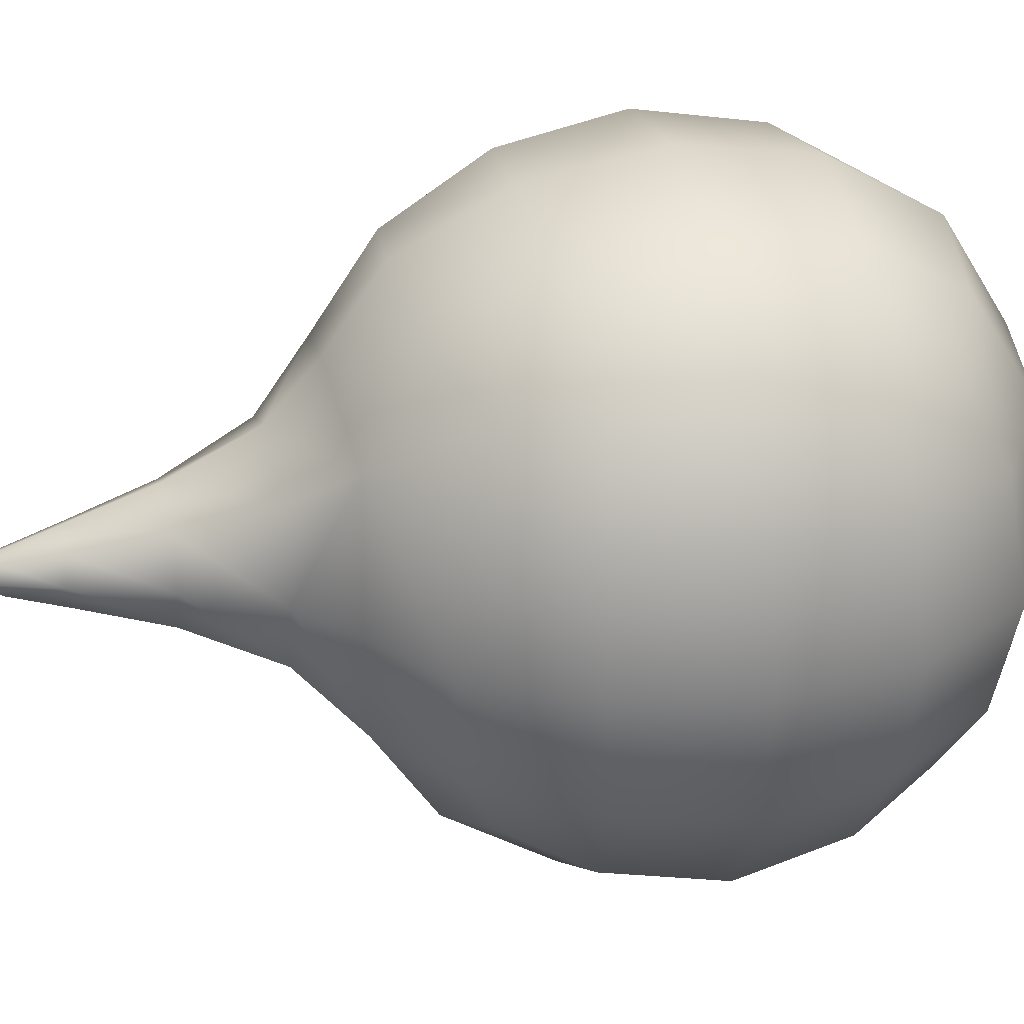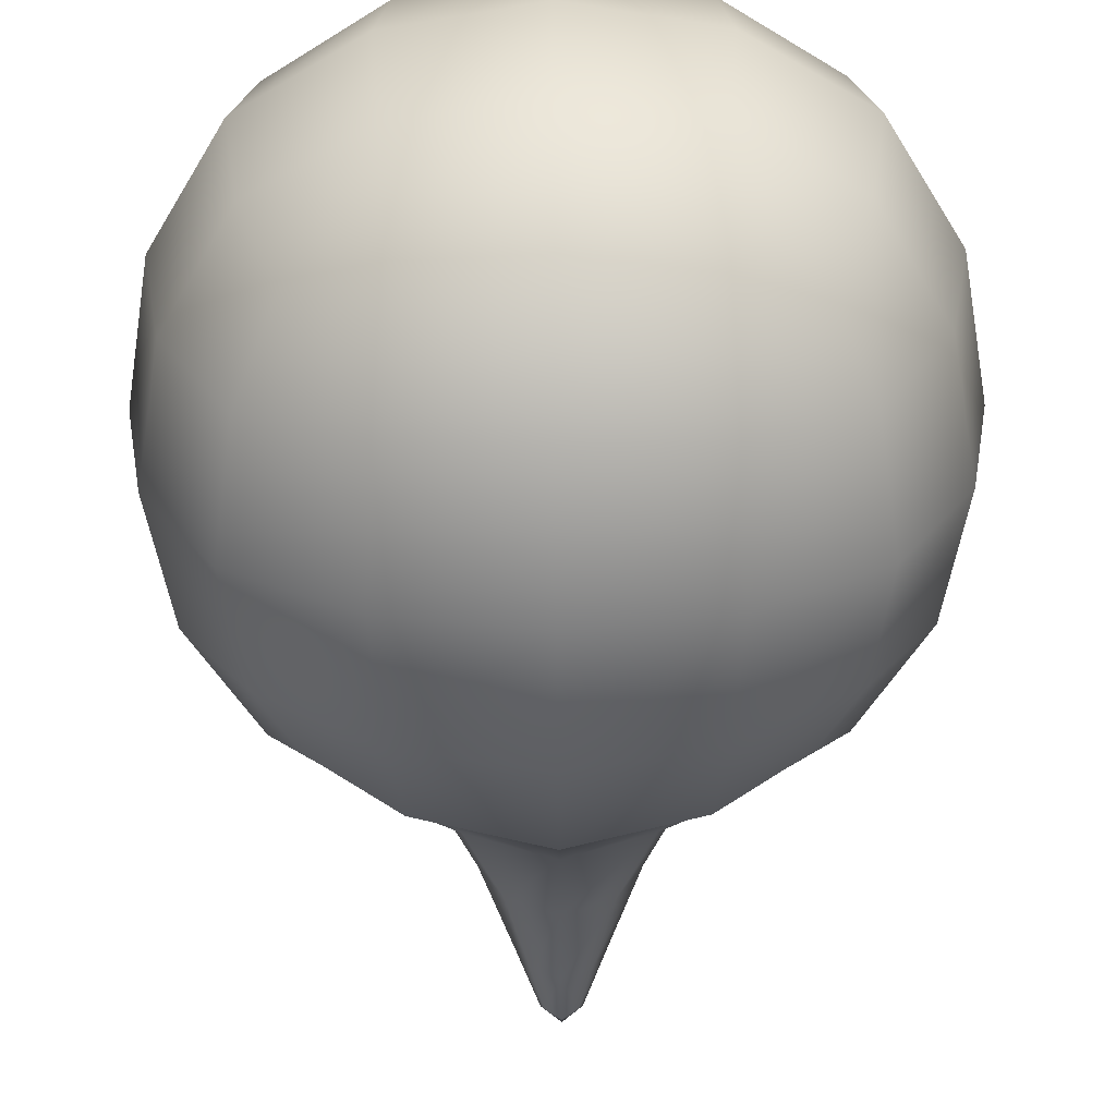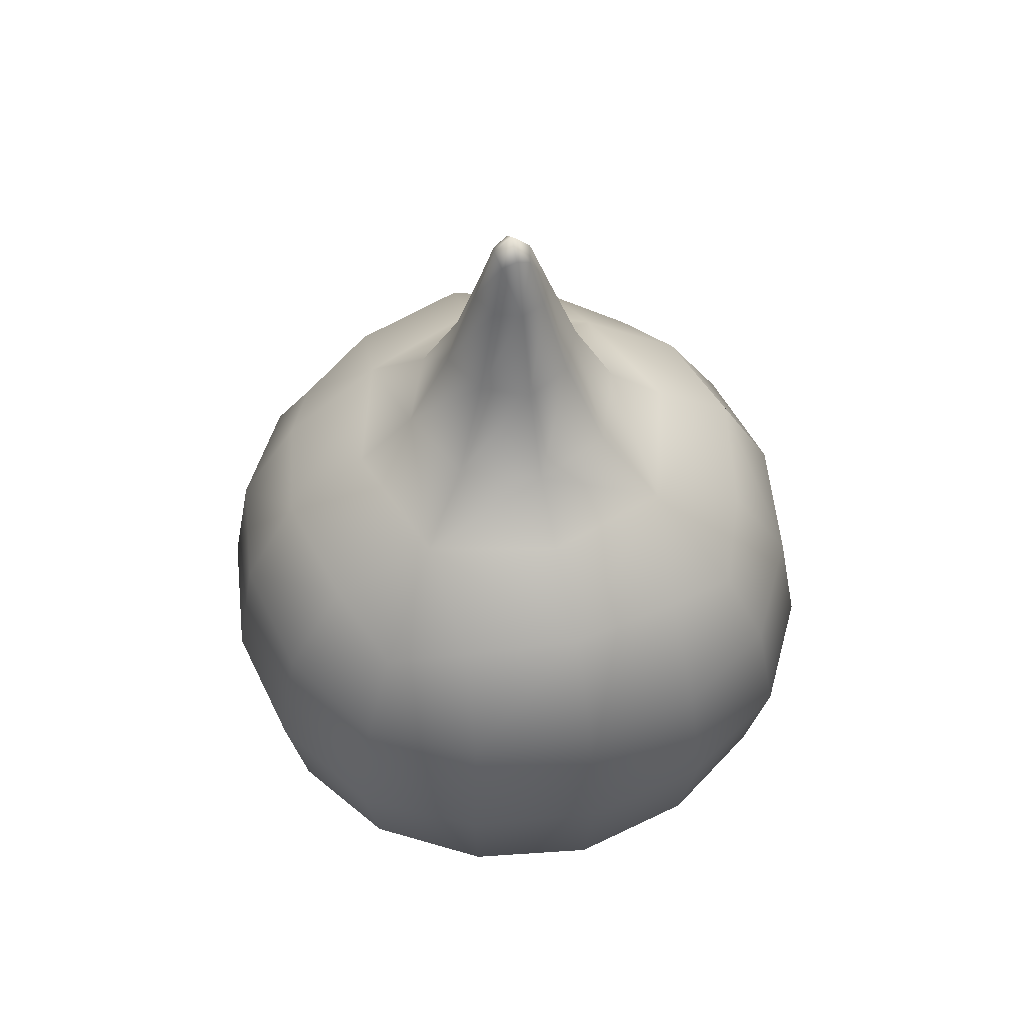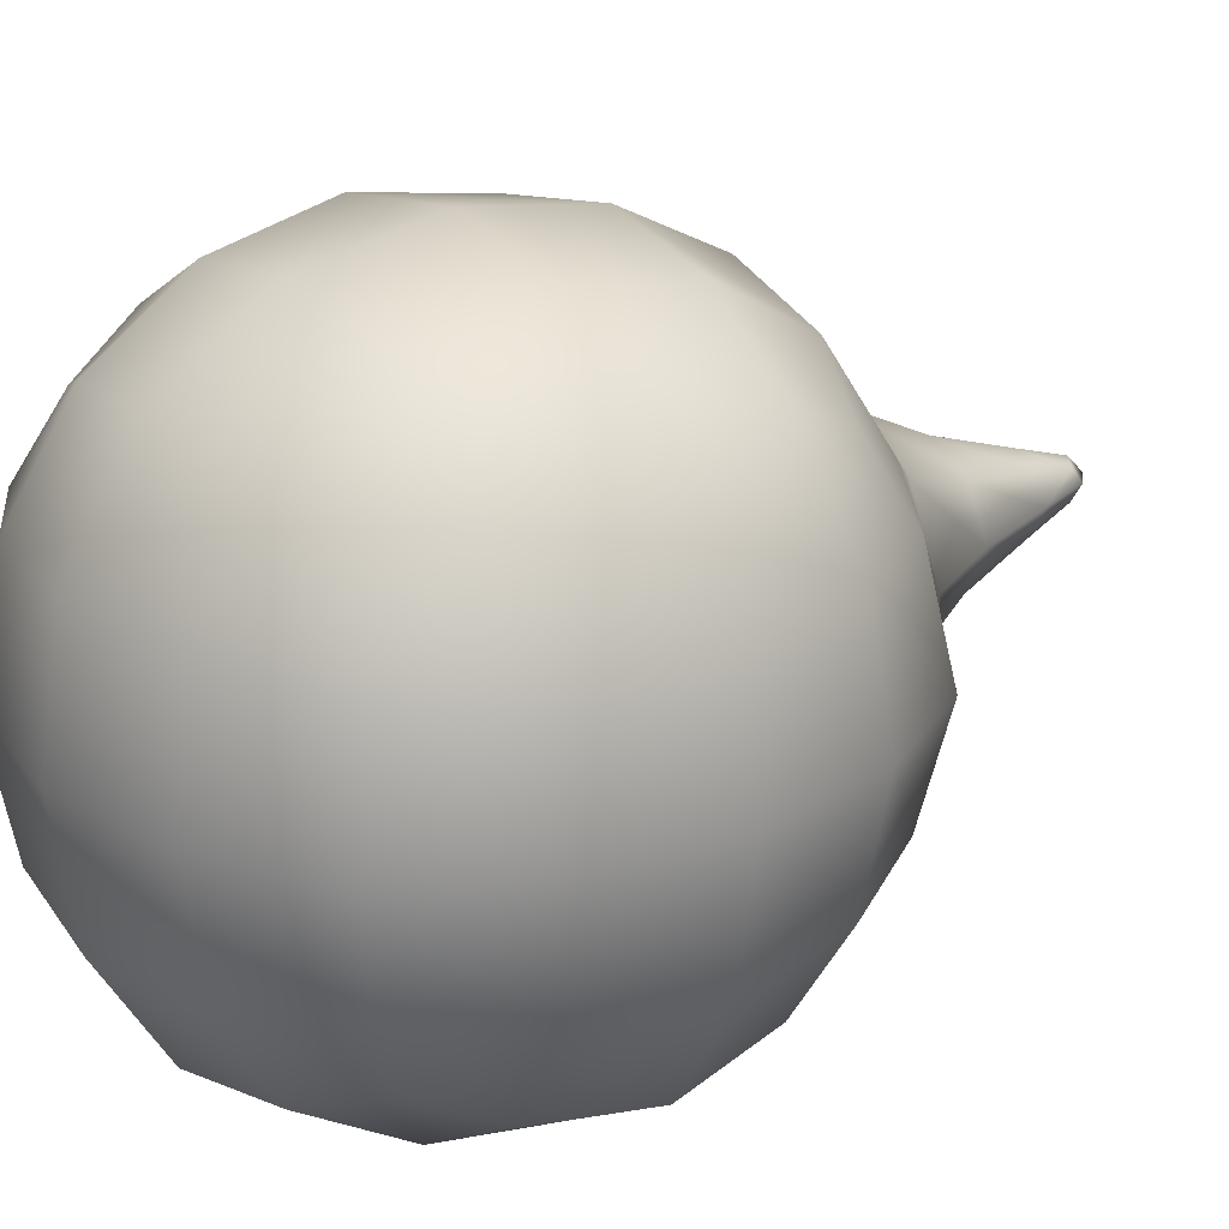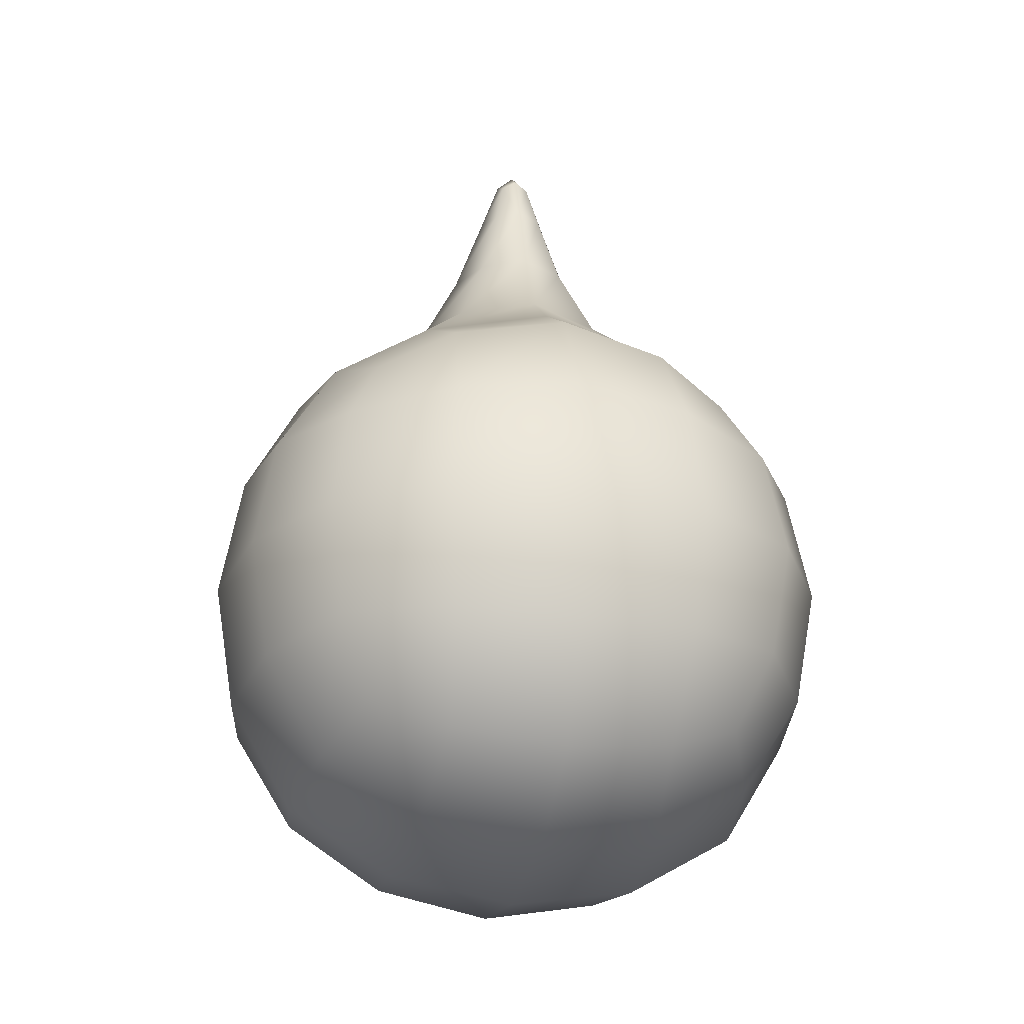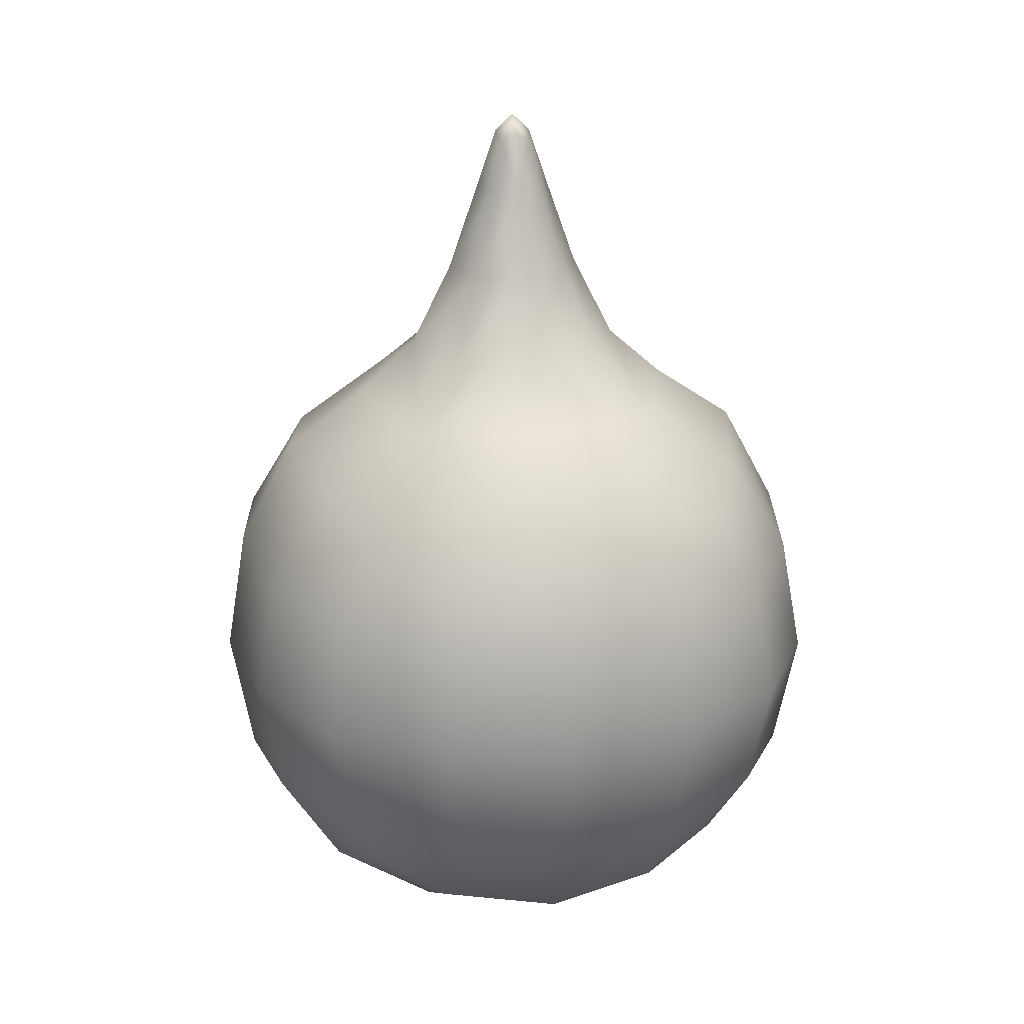
<metadata>
{"format":"obj","ext":"obj","renderer":"f3d","projection":"perspective","resolution":1024,"background":"white","views":[{"elev":30.3,"azim":-103.2,"up":"+Z"},{"elev":-59.9,"azim":0.4,"up":"+Z"},{"elev":54.5,"azim":-15.9,"up":"+Y"},{"elev":23.8,"azim":53.0,"up":"+Z"},{"elev":-26.8,"azim":-13.1,"up":"+Y"},{"elev":23.7,"azim":168.8,"up":"+Y"}]}
</metadata>
<code>
g default
v -0.3485 0.2326 0.3485
v 0.3485 0.2326 0.3485
v -0.3493 0.9295 0.3493
v 0.3493 0.9295 0.3493
v -0.3493 0.9295 -0.3493
v 0.3493 0.9295 -0.3493
v -0.3485 0.2326 -0.3485
v 0.3485 0.2326 -0.3485
v -0.4571 1.016 -0
v 0.4402 0.5812 -0.4402
v 0 0.141 -0.4402
v -0.4402 0.5812 -0.4402
v 0.4402 0.141 0
v -0.4402 0.141 0
v 0 0.141 0.4402
v 0.4402 0.5812 0.4402
v -0 1.016 0.4571
v -0.4402 0.5812 0.4402
v 0.4571 1.016 0
v 0 1.016 -0.4571
v 0 0.5812 0.6012
v 0 0.5812 -0.6012
v 0 -0.02005 0
v 0.6012 0.5812 0
v -0.6012 0.5812 -0
v 0 1.212 0.2047
v -0.2047 1.212 -0
v 0.2047 1.212 0
v -0 1.212 -0.2047
v 0 1.531 -0.06975
v -0.06975 1.531 -0
v -0 1.531 0.06975
v 0.06975 1.531 -0
v 0 1.671 -0
v 0.5608 0.3412 0
v 0.5608 0.5812 0.24
v 0.5608 0.5812 -0.24
v 0.4116 0.9907 -0.2084
v 0.5608 0.8212 0
v 0.4116 0.9907 0.2084
v -0.5608 0.3412 0
v -0.5608 0.5812 -0.24
v -0.5608 0.5812 0.24
v -0.4116 0.9907 0.2084
v -0.5608 0.8212 -0
v -0.4116 0.9907 -0.2084
v -0.3075 1.12 -0
v -0.1427 1.208 -0.1427
v 0 1.12 -0.3075
v -0 1.12 0.3075
v -0.1427 1.208 0.1427
v 0.3075 1.12 0
v 0.1427 1.208 0.1427
v 0.1427 1.208 -0.1427
v -0.1262 1.369 -0
v -0.04761 1.527 -0.04761
v -0 1.369 -0.1262
v -0 1.369 0.1262
v -0.04761 1.527 0.04761
v 0.1262 1.369 0
v 0.04761 1.527 0.04761
v 0.04761 1.527 -0.04761
v -0.03323 1.639 0
v 0 1.639 -0.03323
v -0 1.639 0.03323
v 0.03323 1.639 -0
v -0.2068 0.1713 0.4099
v 0 0.3412 0.5608
v -0.24 0.5812 0.5608
v -0.4099 0.3744 0.4099
v 0.2068 0.1713 0.4099
v 0.4099 0.3744 0.4099
v 0.24 0.5812 0.5608
v 0.4099 0.7879 0.4099
v 0.2084 0.9907 0.4116
v 0 0.8212 0.5608
v -0.2084 0.9907 0.4116
v -0.4099 0.7879 0.4099
v -0.2084 0.9907 -0.4116
v 0 0.8212 -0.5608
v -0.24 0.5812 -0.5608
v -0.4099 0.7879 -0.4099
v 0.2084 0.9907 -0.4116
v 0.4099 0.7879 -0.4099
v 0.24 0.5812 -0.5608
v 0.4099 0.3744 -0.4099
v 0.2068 0.1713 -0.4099
v 0 0.3412 -0.5608
v -0.2068 0.1713 -0.4099
v -0.4099 0.3744 -0.4099
v 0 0.02035 -0.24
v -0.24 0.02035 0
v -0.4099 0.1713 -0.2068
v 0.4099 0.1713 -0.2068
v 0.24 0.02035 0
v 0.4099 0.1713 0.2068
v 0 0.02035 0.24
v -0.4099 0.1713 0.2068
v -0.2234 0.3578 0.5228
v 0.2234 0.3578 0.5228
v 0.2234 0.8046 0.5228
v -0.2234 0.8046 0.5228
v -0.2234 0.8046 -0.5228
v 0.2234 0.8046 -0.5228
v 0.2234 0.3578 -0.5228
v -0.2234 0.3578 -0.5228
v -0.2234 0.05837 -0.2234
v 0.2234 0.05837 -0.2234
v 0.2234 0.05837 0.2234
v -0.2234 0.05837 0.2234
v 0.5228 0.3578 0.2234
v 0.5228 0.3578 -0.2234
v 0.5228 0.8046 -0.2234
v 0.5228 0.8046 0.2234
v -0.5228 0.3578 -0.2234
v -0.5228 0.3578 0.2234
v -0.5228 0.8046 0.2234
v -0.5228 0.8046 -0.2234
v -0.23 1.102 -0.23
v -0.23 1.102 0.23
v 0.23 1.102 0.23
v 0.23 1.102 -0.23
v -0.0841 1.369 -0.0841
v -0.0841 1.369 0.0841
v 0.0841 1.369 0.0841
v 0.0841 1.369 -0.0841
v -0.02658 1.623 -0.02658
v -0.02658 1.623 0.02658
v 0.02658 1.623 0.02658
v 0.02658 1.623 -0.02658
g Cebolla_Entera
f 1 67 99 70
f 67 15 68 99
f 99 68 21 69
f 70 99 69 18
f 15 71 100 68
f 71 2 72 100
f 100 72 16 73
f 68 100 73 21
f 21 73 101 76
f 73 16 74 101
f 101 74 4 75
f 76 101 75 17
f 18 69 102 78
f 69 21 76 102
f 102 76 17 77
f 78 102 77 3
f 5 79 103 82
f 79 20 80 103
f 103 80 22 81
f 82 103 81 12
f 20 83 104 80
f 83 6 84 104
f 104 84 10 85
f 80 104 85 22
f 22 85 105 88
f 85 10 86 105
f 105 86 8 87
f 88 105 87 11
f 12 81 106 90
f 81 22 88 106
f 106 88 11 89
f 90 106 89 7
f 7 89 107 93
f 89 11 91 107
f 107 91 23 92
f 93 107 92 14
f 11 87 108 91
f 87 8 94 108
f 108 94 13 95
f 91 108 95 23
f 23 95 109 97
f 95 13 96 109
f 109 96 2 71
f 97 109 71 15
f 14 92 110 98
f 92 23 97 110
f 110 97 15 67
f 98 110 67 1
f 2 96 111 72
f 96 13 35 111
f 111 35 24 36
f 72 111 36 16
f 13 94 112 35
f 94 8 86 112
f 112 86 10 37
f 35 112 37 24
f 24 37 113 39
f 37 10 84 113
f 113 84 6 38
f 39 113 38 19
f 16 36 114 74
f 36 24 39 114
f 114 39 19 40
f 74 114 40 4
f 7 93 115 90
f 93 14 41 115
f 115 41 25 42
f 90 115 42 12
f 14 98 116 41
f 98 1 70 116
f 116 70 18 43
f 41 116 43 25
f 25 43 117 45
f 43 18 78 117
f 117 78 3 44
f 45 117 44 9
f 12 42 118 82
f 42 25 45 118
f 118 45 9 46
f 82 118 46 5
f 9 47 119 46
f 27 48 119 47
f 29 49 119 48
f 20 79 119 49
f 5 46 119 79
f 3 77 120 44
f 17 50 120 77
f 26 51 120 50
f 27 47 120 51
f 9 44 120 47
f 17 75 121 50
f 4 40 121 75
f 19 52 121 40
f 28 53 121 52
f 26 50 121 53
f 29 54 122 49
f 28 52 122 54
f 19 38 122 52
f 6 83 122 38
f 20 49 122 83
f 29 48 123 57
f 48 27 55 123
f 123 55 31 56
f 57 123 56 30
f 27 51 124 55
f 51 26 58 124
f 124 58 32 59
f 55 124 59 31
f 26 53 125 58
f 53 28 60 125
f 125 60 33 61
f 58 125 61 32
f 28 54 126 60
f 54 29 57 126
f 126 57 30 62
f 60 126 62 33
f 30 56 127 64
f 31 63 127 56
f 34 64 127 63
f 31 59 128 63
f 32 65 128 59
f 34 63 128 65
f 32 61 129 65
f 33 66 129 61
f 34 65 129 66
f 33 62 130 66
f 30 64 130 62
f 34 66 130 64

</code>
